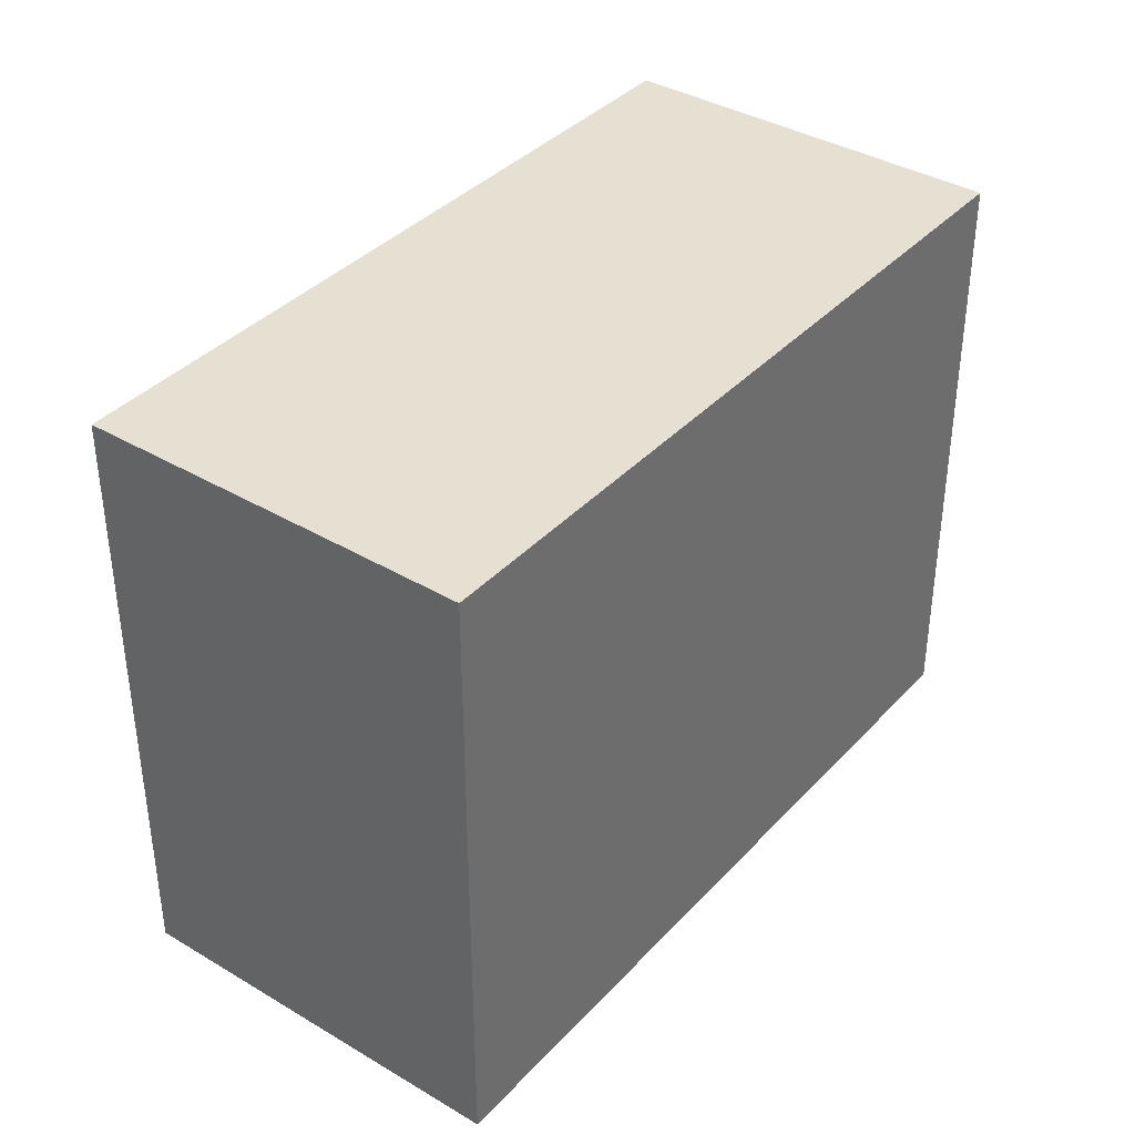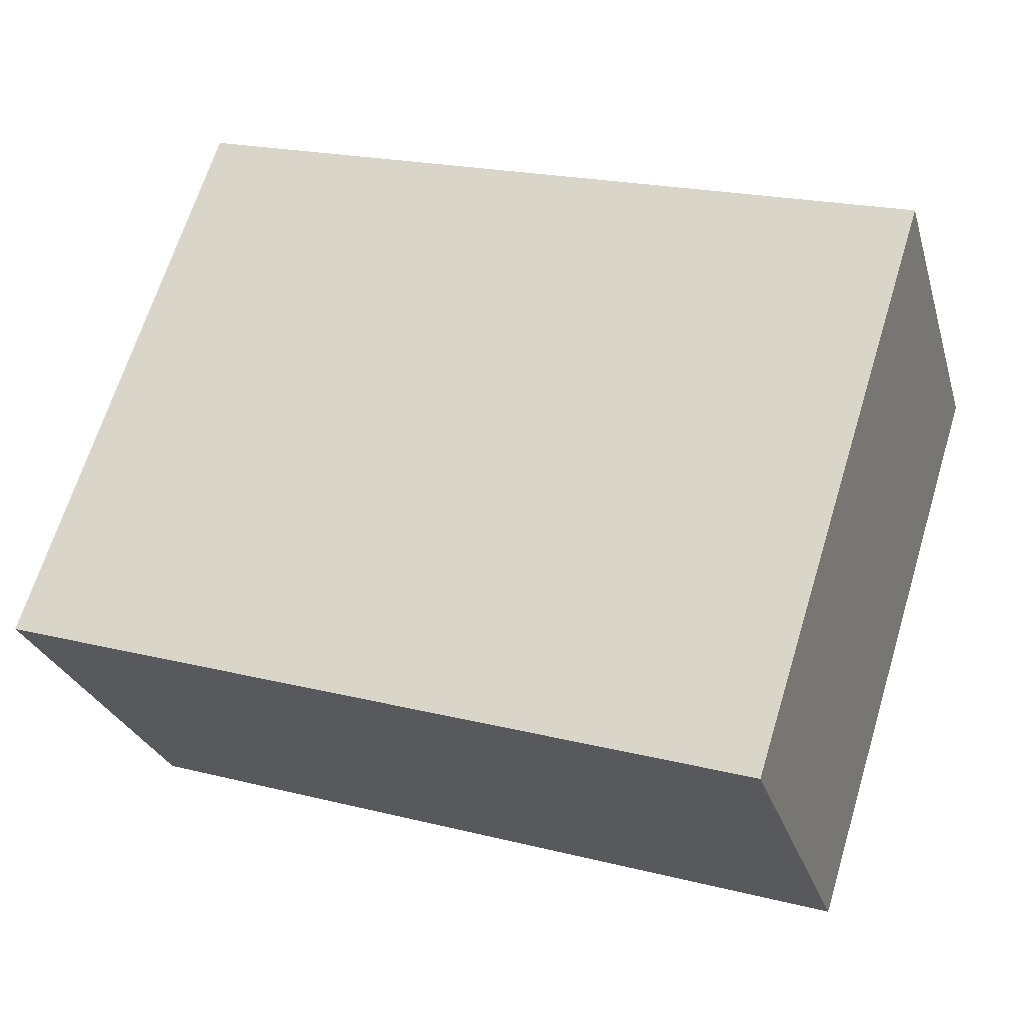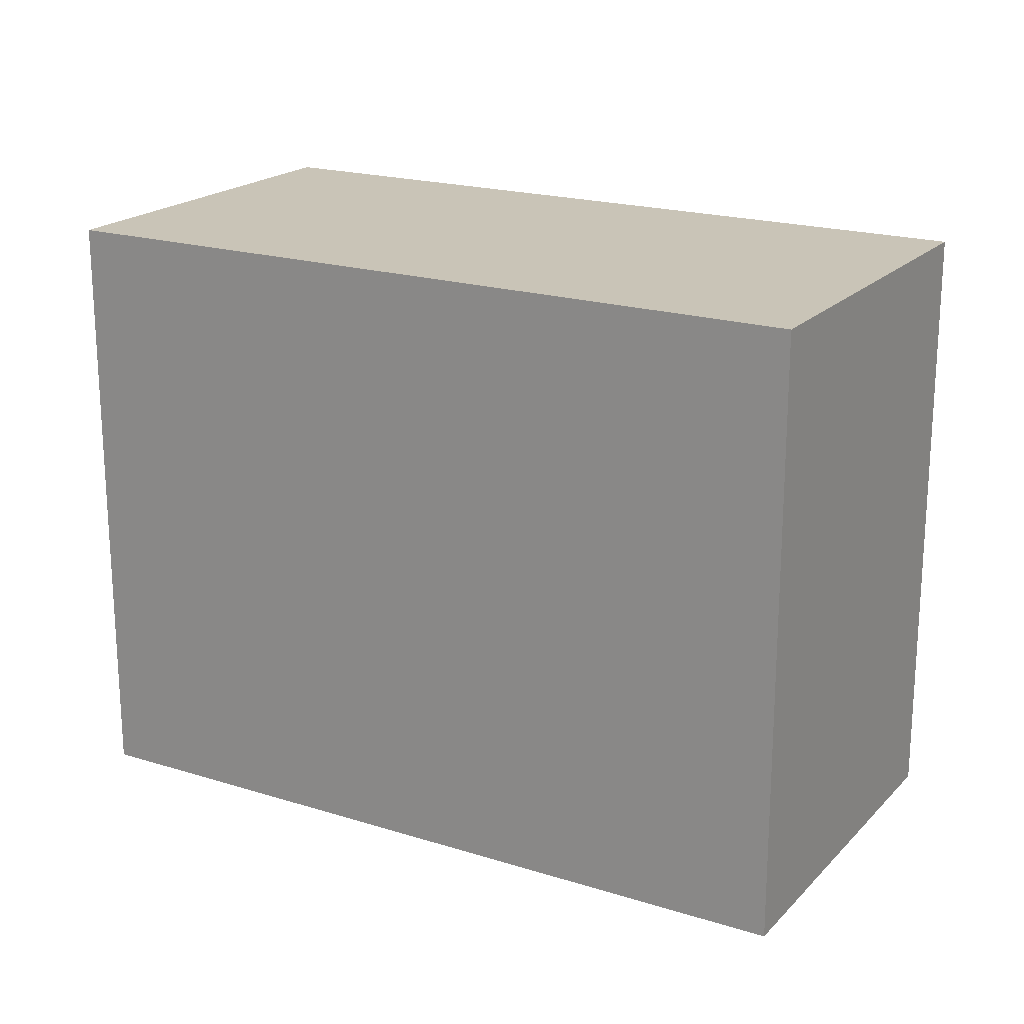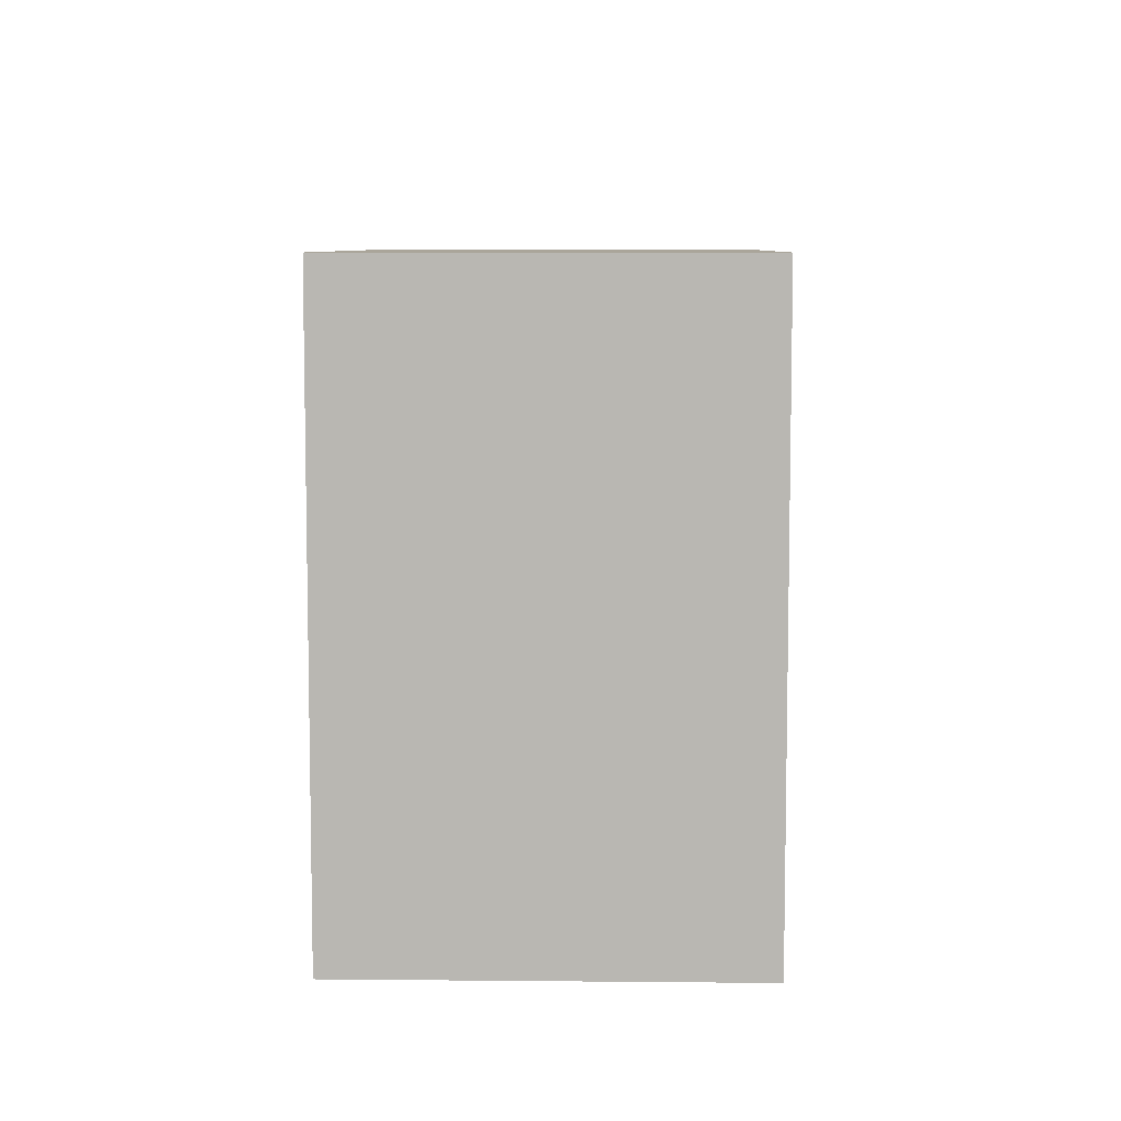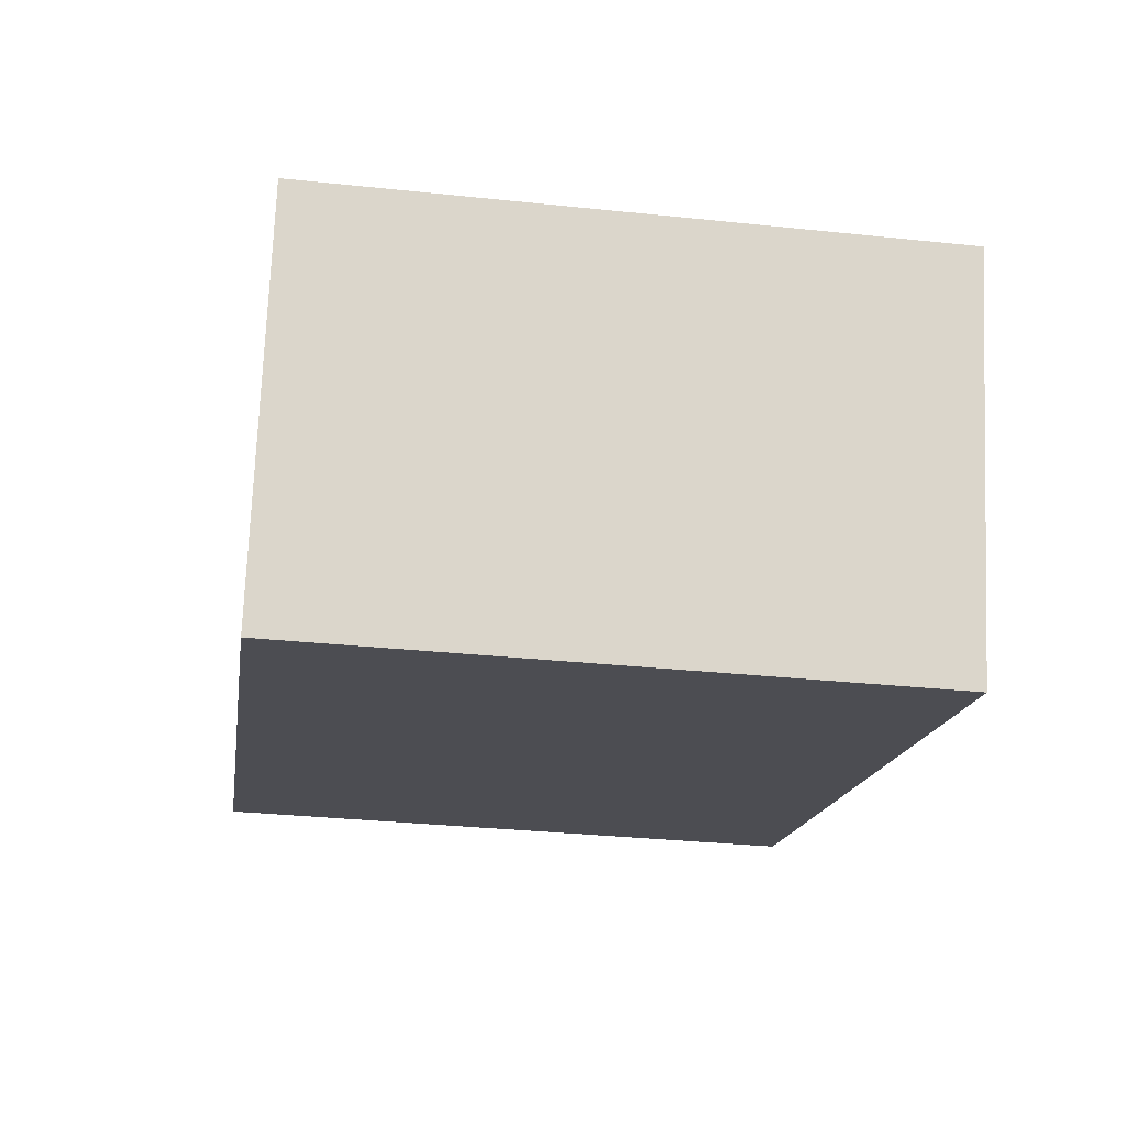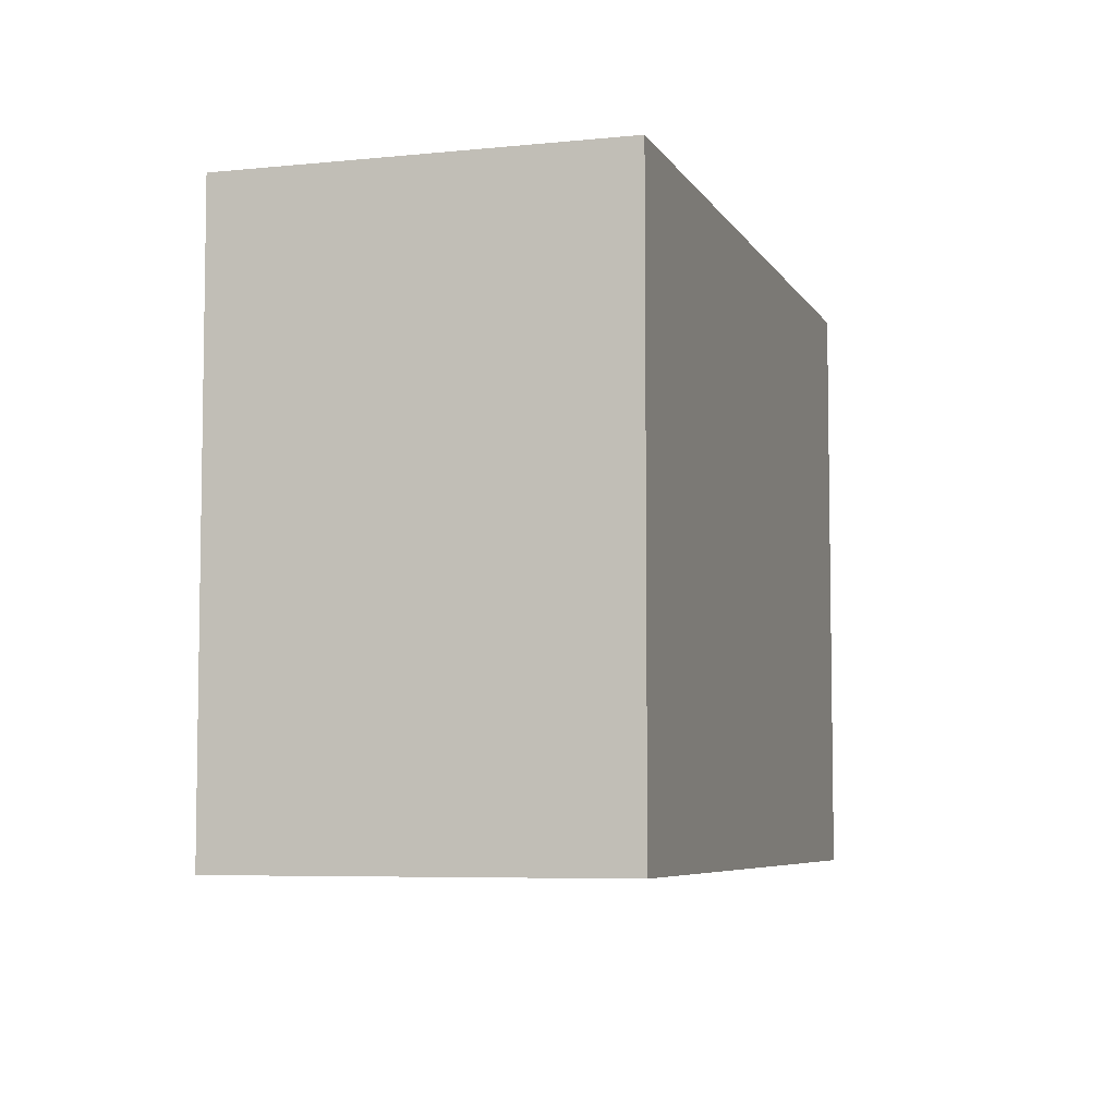
<metadata>
{"format":"obj","ext":"obj","renderer":"f3d","projection":"perspective","resolution":1024,"background":"white","views":[{"elev":37.8,"azim":143.8,"up":"+Y"},{"elev":67.0,"azim":-162.9,"up":"+Z"},{"elev":19.9,"azim":-133.3,"up":"+Y"},{"elev":7.6,"azim":-71.8,"up":"+Y"},{"elev":-32.7,"azim":81.7,"up":"+Z"},{"elev":-6.1,"azim":123.9,"up":"+Y"}]}
</metadata>
<code>
v  5.325 4.253 -1.592
v  0.795 4.253 2.655
v  6.119 4.253 1.061
v  0 4.253 2.604e-16
v  6.119 -6.497e-17 1.061
v  5.325 9.748e-17 -1.592
v  0 0 0
v  0.795 -1.626e-16 2.655
g defaultobject
f 1 2 3
f 2 1 4
f 5 1 3
f 1 5 6
f 6 4 1
f 4 6 7
f 7 2 4
f 2 7 8
f 8 3 2
f 3 8 5
f 5 7 6
f 7 5 8

</code>
